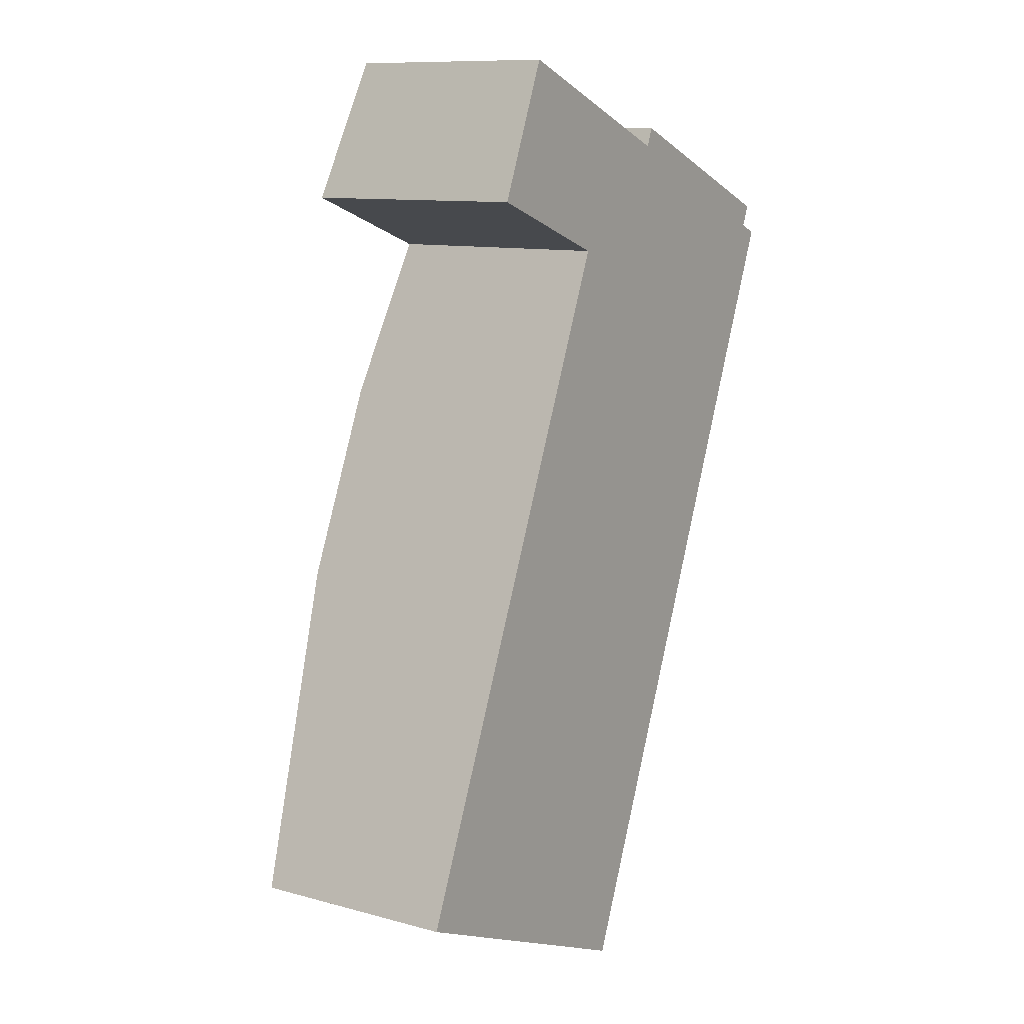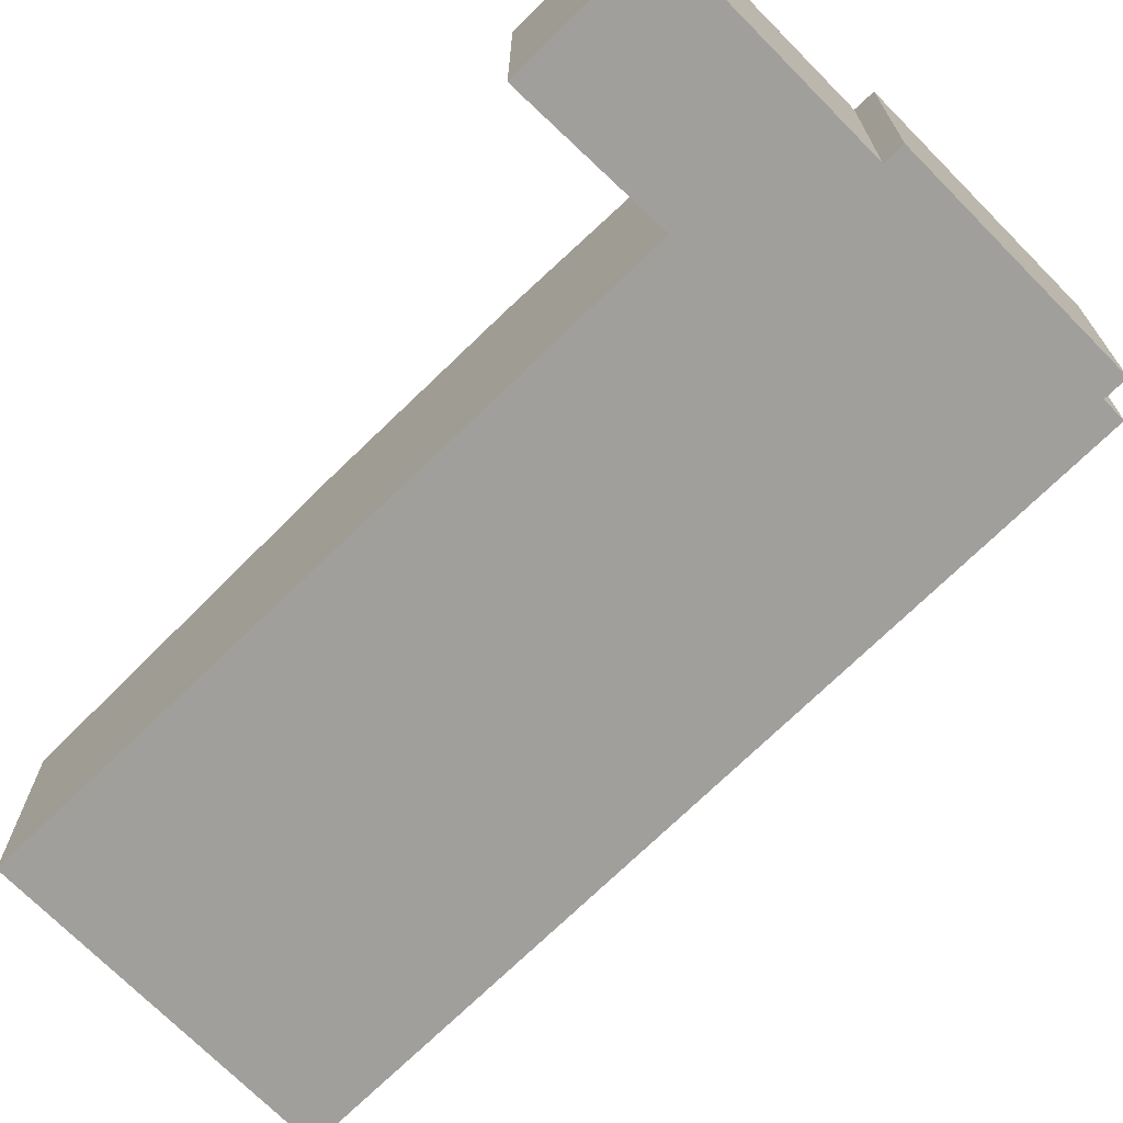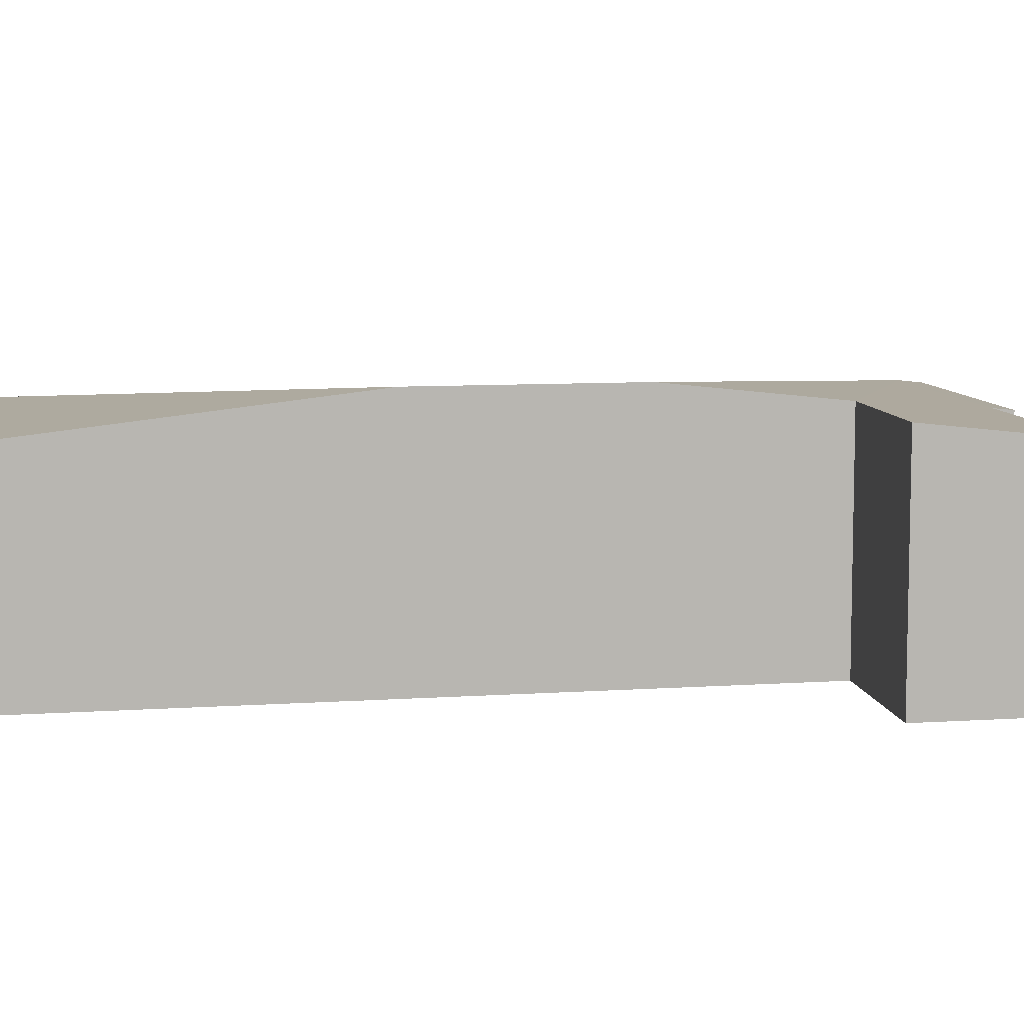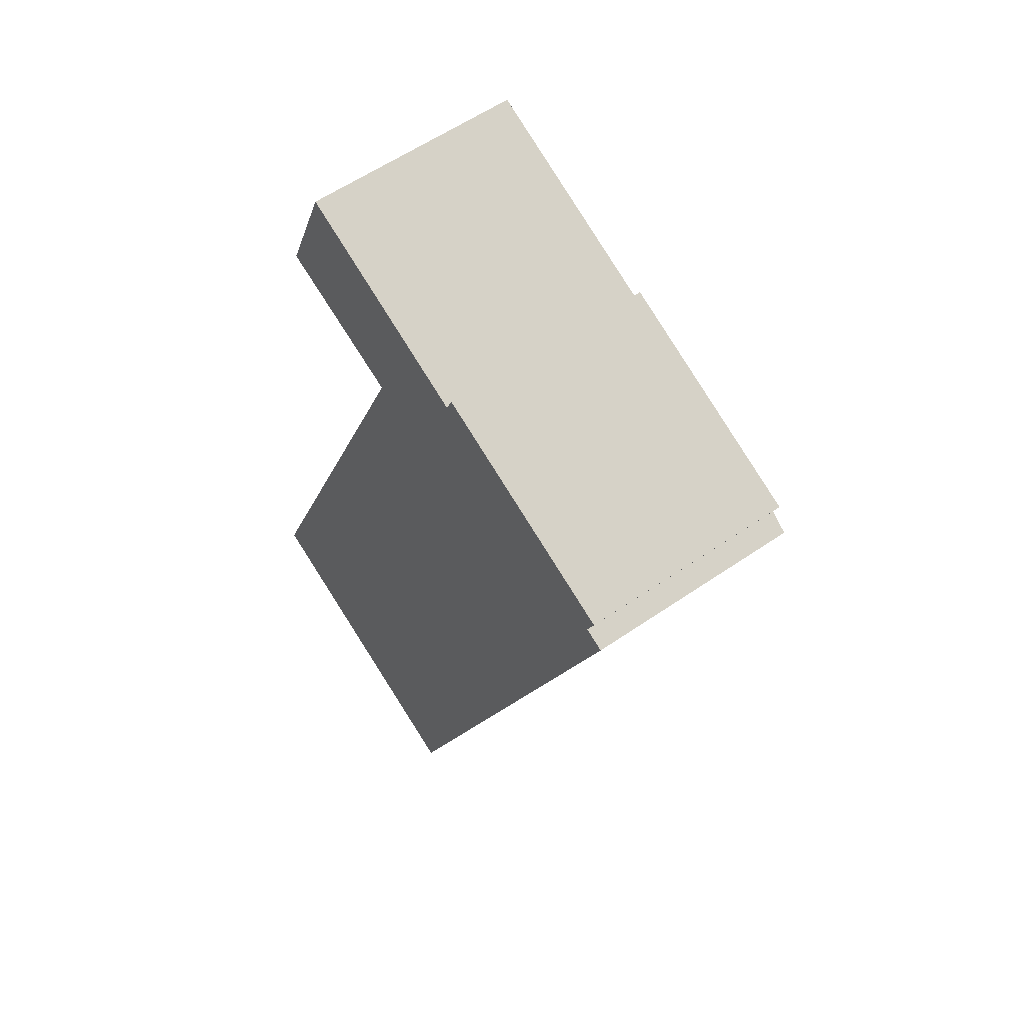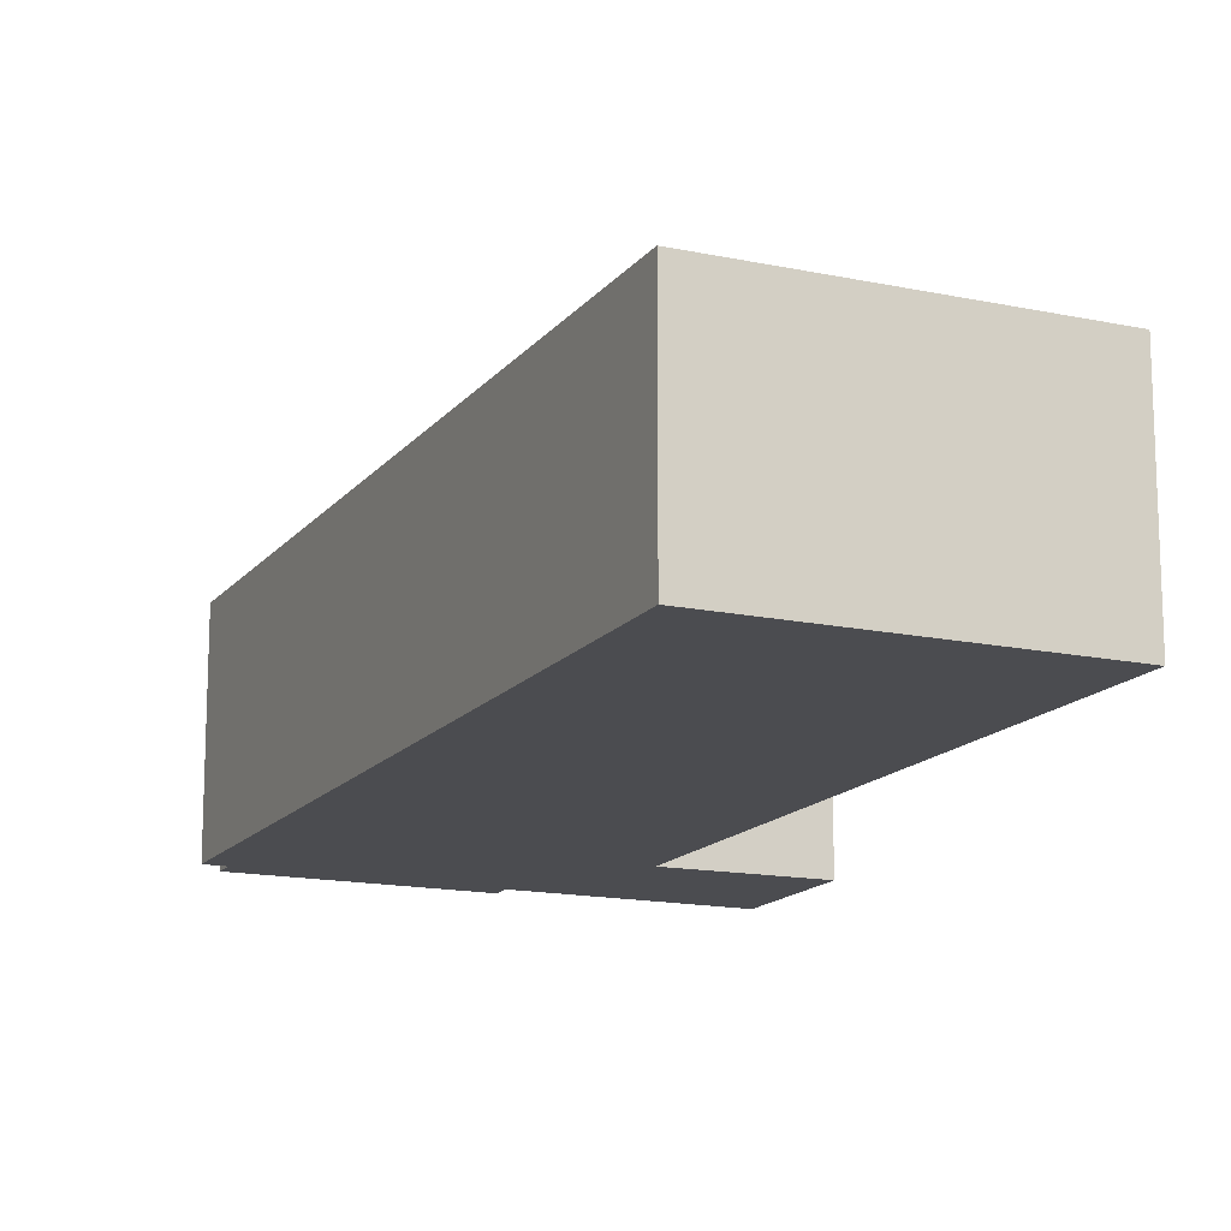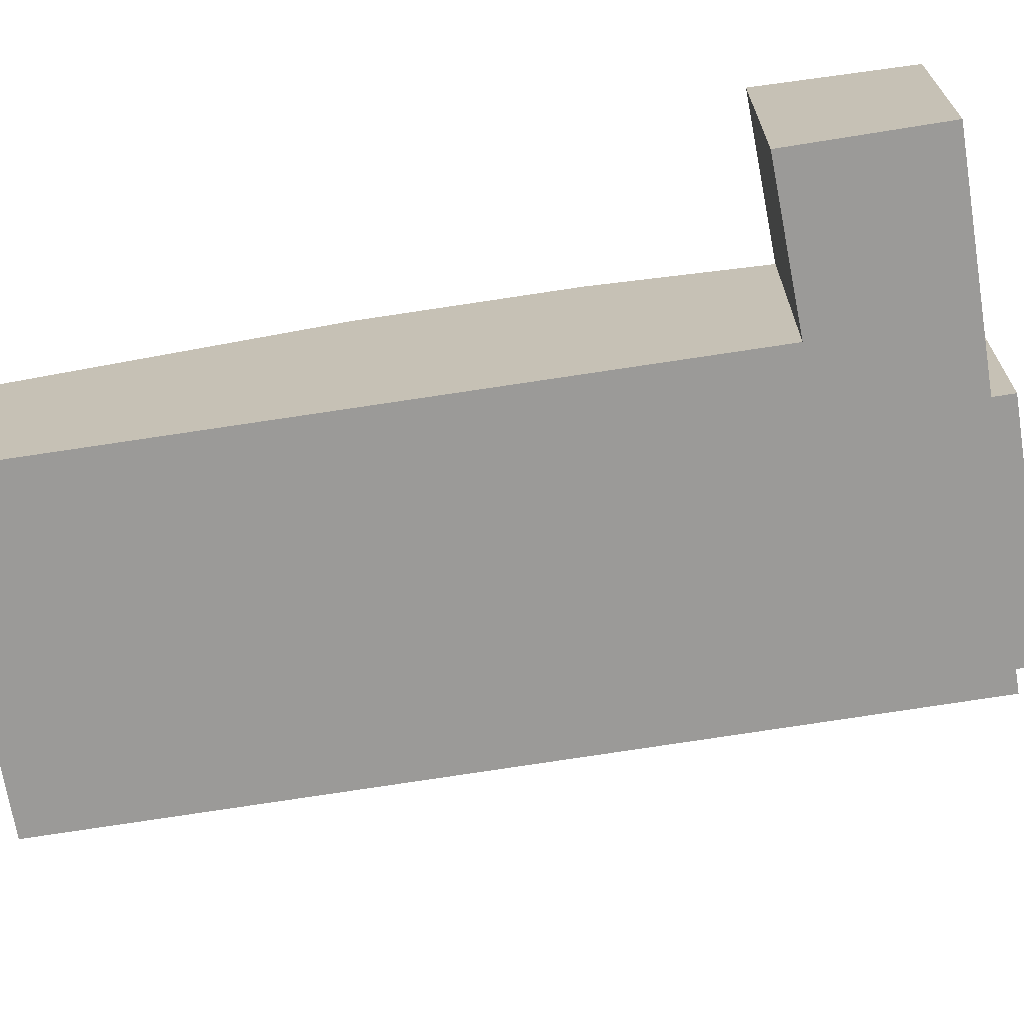
<metadata>
{"format":"obj","ext":"obj","renderer":"f3d","projection":"perspective","resolution":1024,"background":"white","views":[{"elev":10.6,"azim":-55.6,"up":"+Z"},{"elev":-71.2,"azim":-23.3,"up":"+Y"},{"elev":8.5,"azim":-78.2,"up":"+Y"},{"elev":58.6,"azim":54.6,"up":"+Z"},{"elev":-15.2,"azim":177.7,"up":"+Y"},{"elev":-69.4,"azim":-58.7,"up":"+Y"}]}
</metadata>
<code>
v  1.766 3.471 4.255
v  8.715 2.959 9.115
v  4.297 2.959 -1.747
v  2.859 3.469 6.89
v  8.427 2.995 9.232
v  0 2.959 1.812e-16
v  2.481 2.99 11.69
v  3.754 3.21 9.047
v  1.71 3.218 9.798
v  5.383 2.99 10.51
v  5.49 2.959 10.77
v  8.549 2.959 9.53
v  1.71 -6e-16 9.798
v  2.481 -7.159e-16 11.69
v  5.383 -6.436e-16 10.51
v  5.49 -6.597e-16 10.77
v  8.549 -5.835e-16 9.53
v  8.427 -5.653e-16 9.232
v  8.715 -5.581e-16 9.115
v  4.297 1.07e-16 -1.747
v  0 0 0
v  3.754 -5.54e-16 9.047
v  1.766 -2.605e-16 4.255
v  2.859 -4.219e-16 6.89
g defaultobject
f 1 2 3
f 2 1 4
f 2 4 5
f 1 3 6
f 7 8 9
f 8 7 10
f 8 5 4
f 5 8 10
f 5 10 11
f 5 11 12
f 13 7 9
f 7 13 14
f 15 11 10
f 11 15 16
f 14 10 7
f 10 14 15
f 16 12 11
f 12 16 17
f 18 2 5
f 2 18 19
f 12 18 5
f 18 12 17
f 19 3 2
f 3 19 20
f 20 6 3
f 6 20 21
f 8 13 9
f 13 8 22
f 21 1 6
f 1 21 23
f 1 23 4
f 4 23 24
f 4 24 8
f 8 24 22
f 16 15 17
f 19 21 20
f 21 19 18
f 21 18 17
f 21 17 15
f 21 15 23
f 23 15 22
f 22 15 14
f 23 22 24
f 22 14 13

</code>
